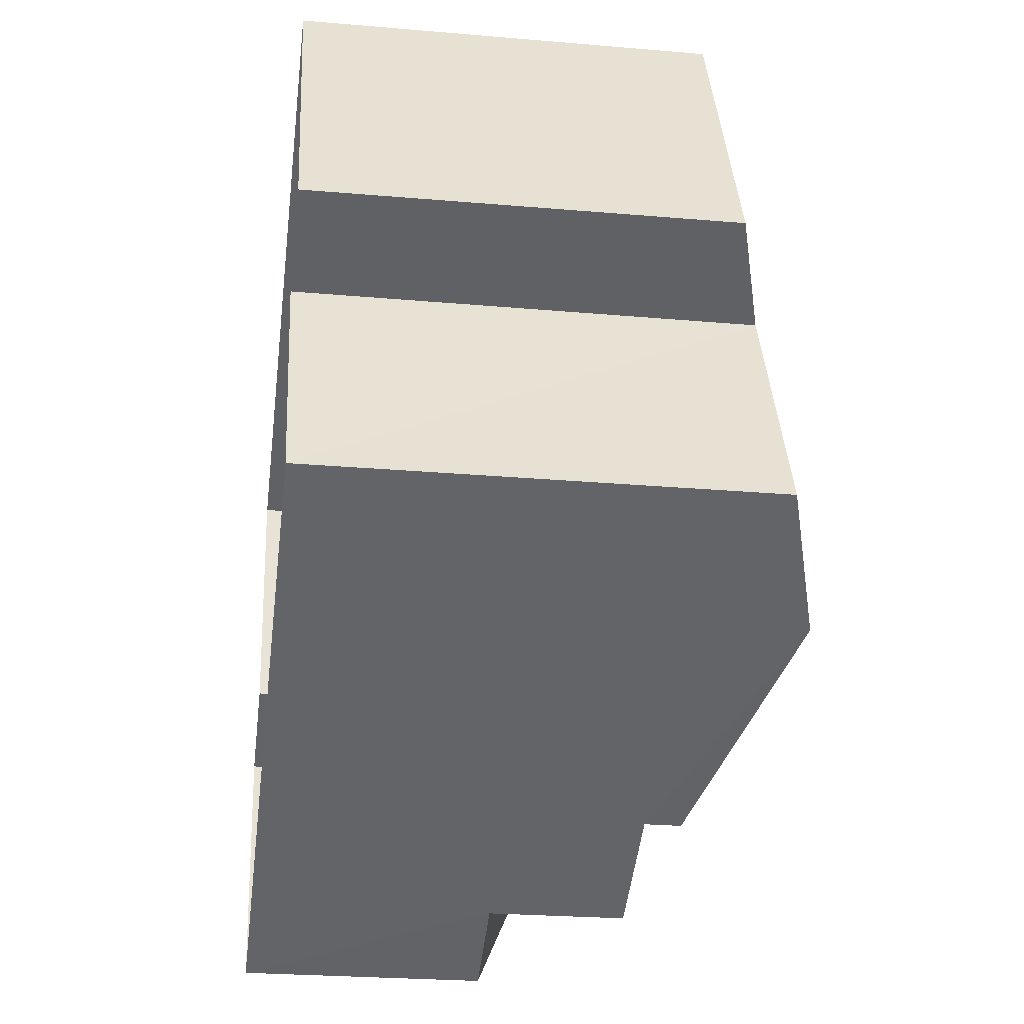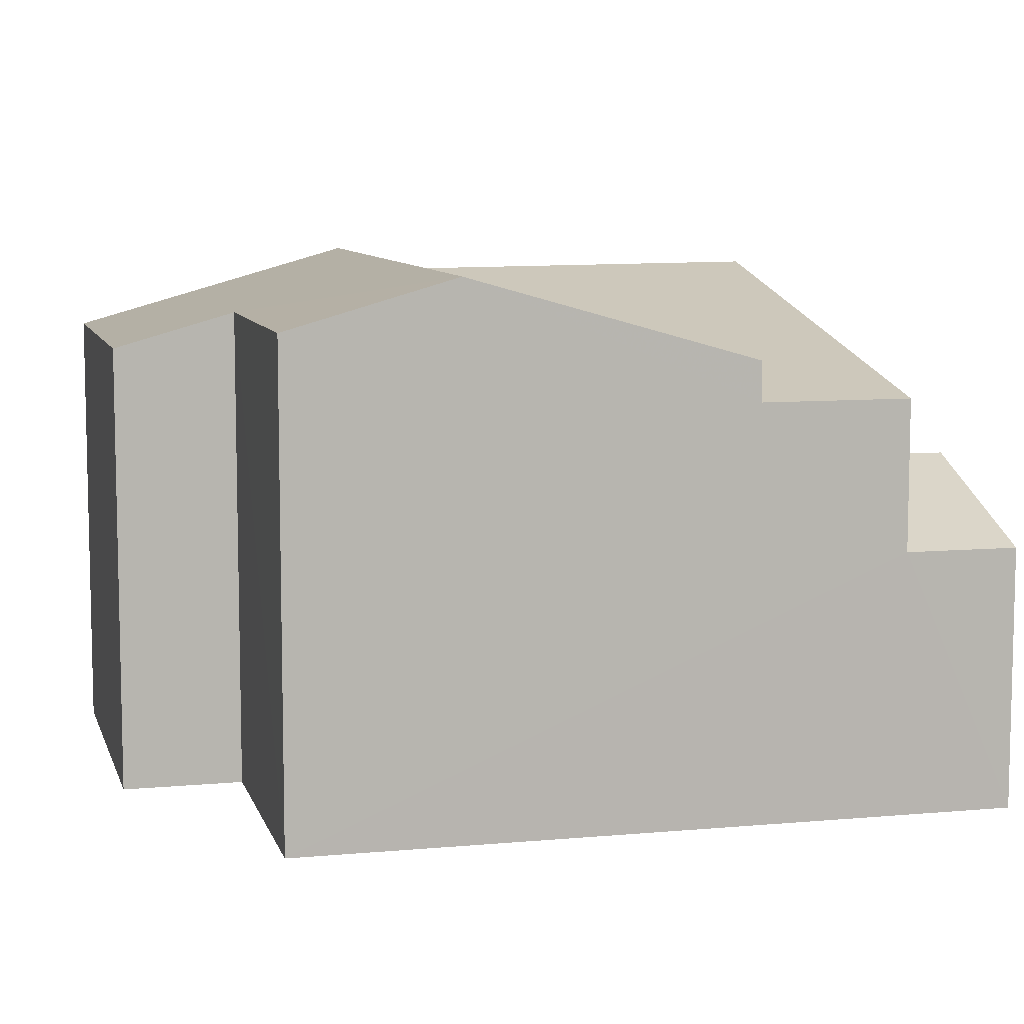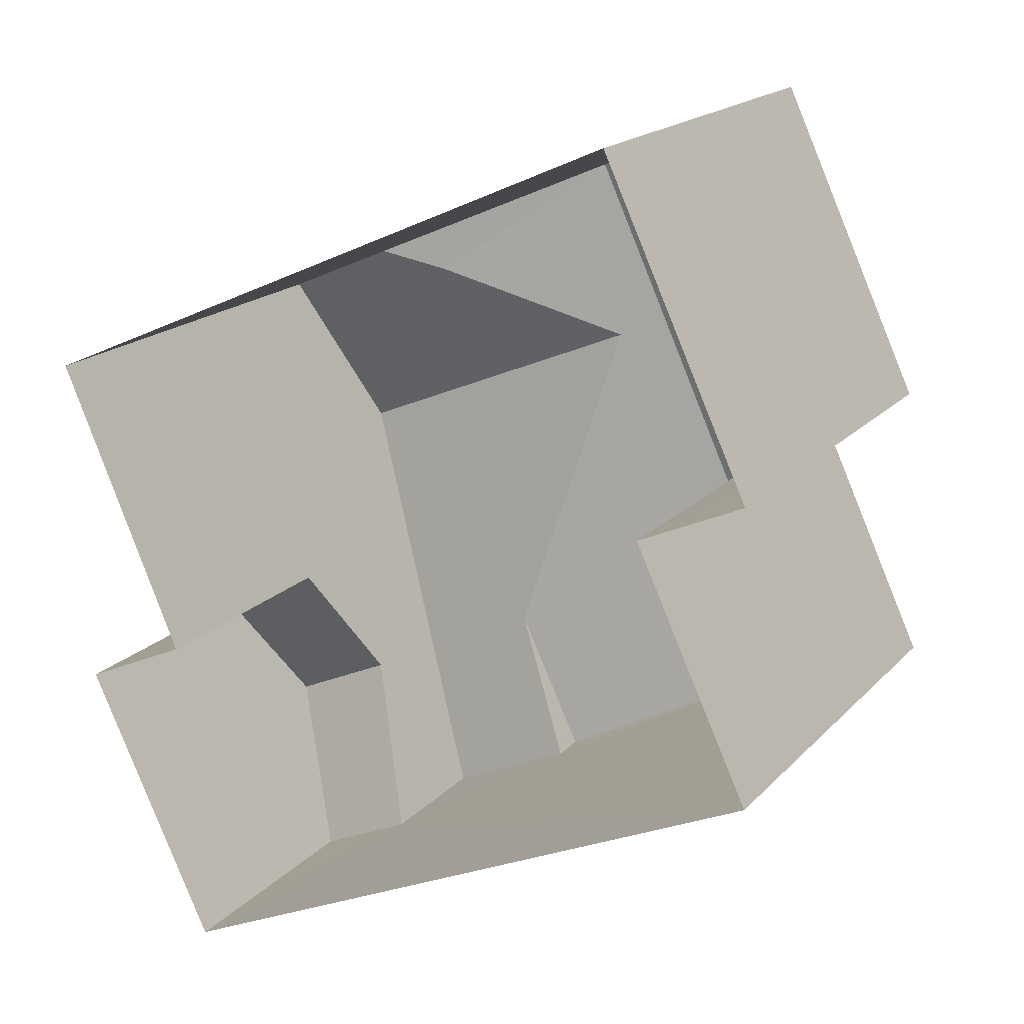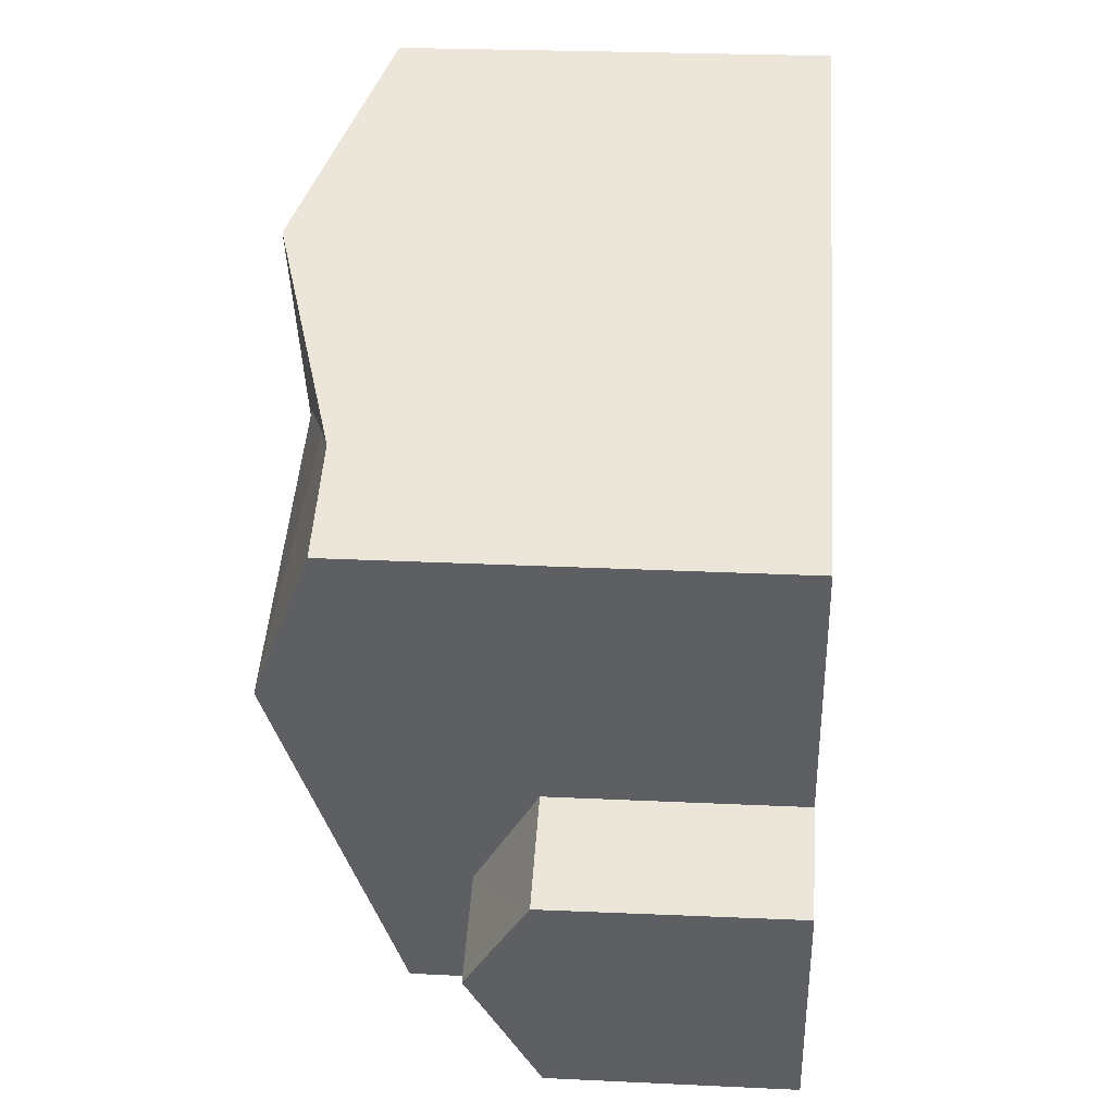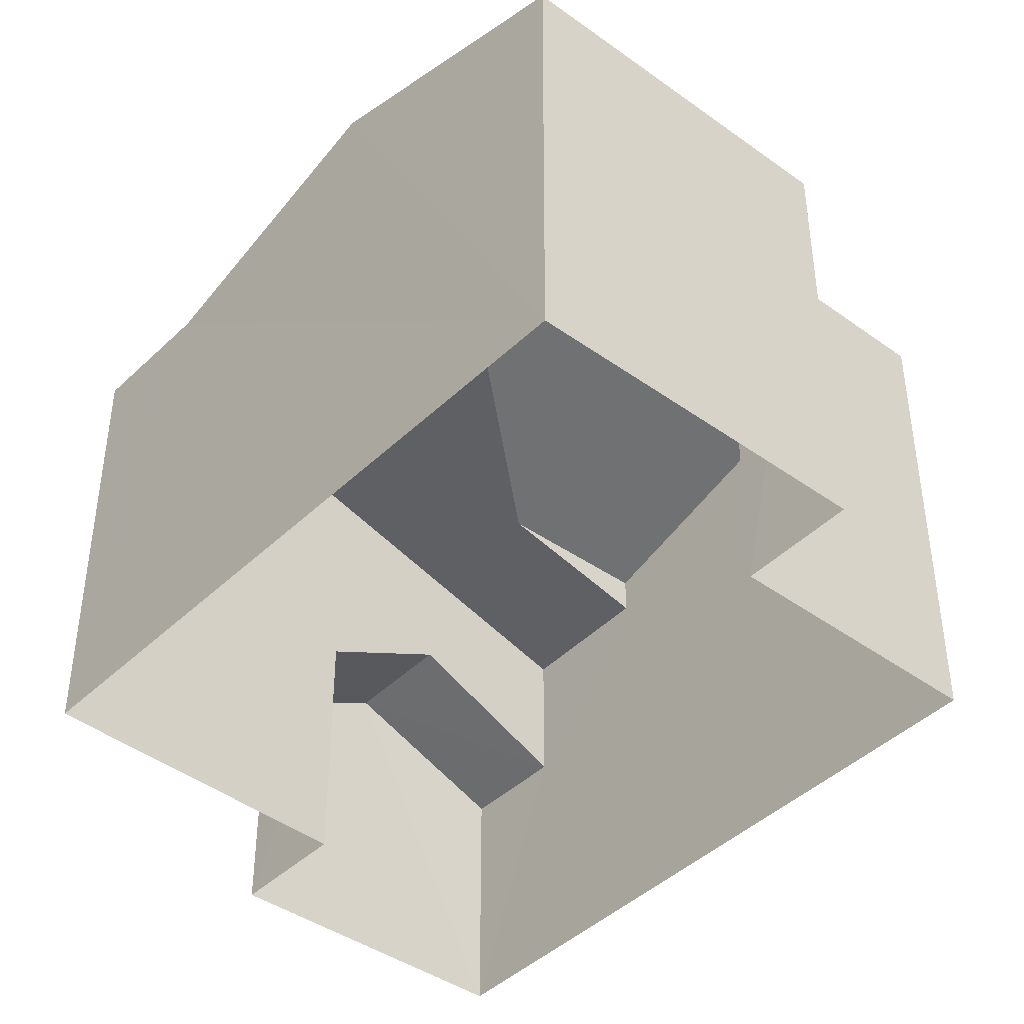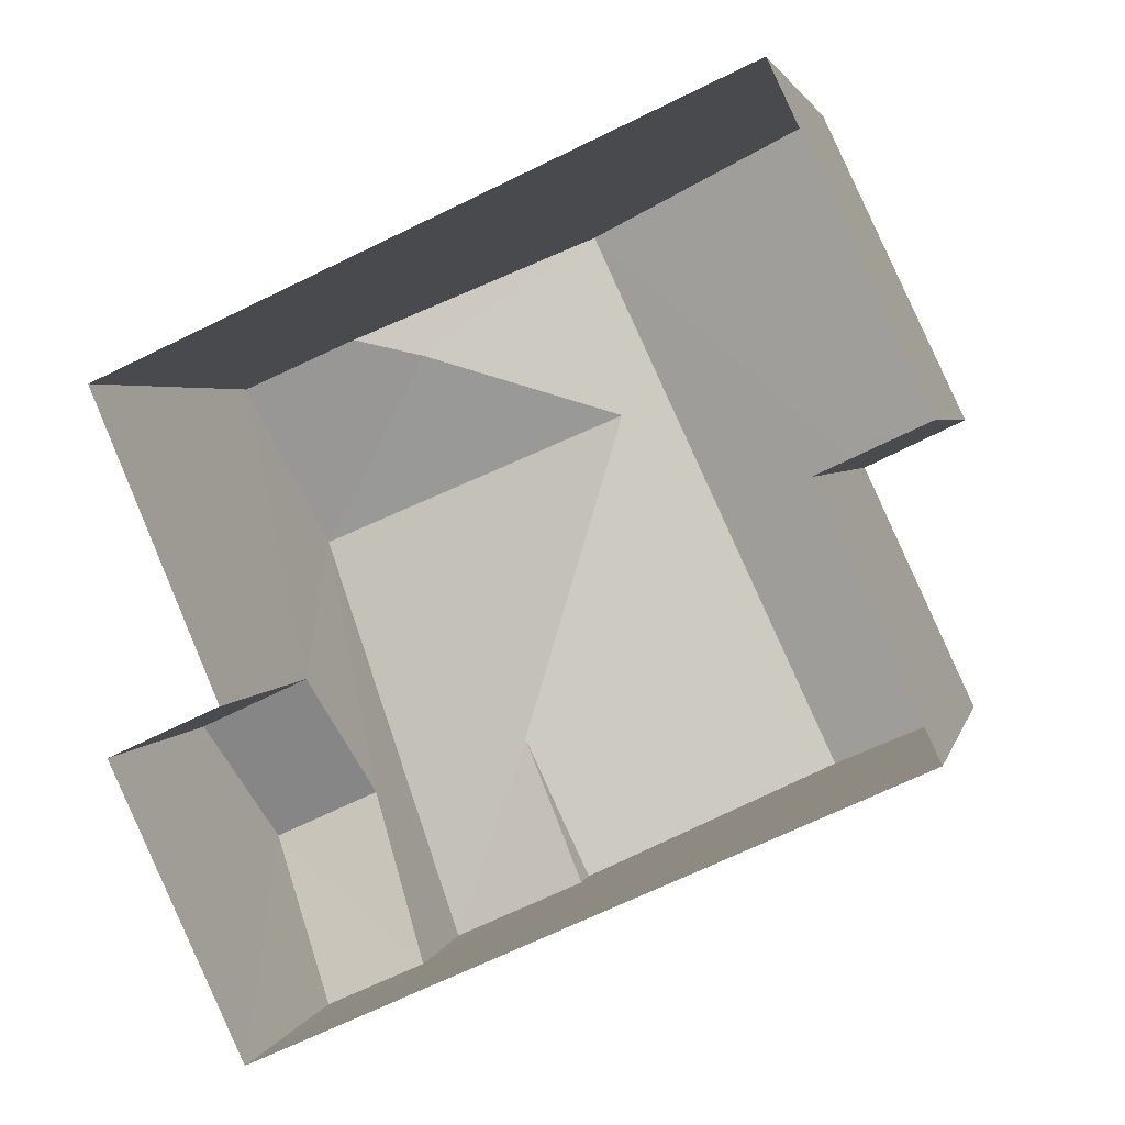
<metadata>
{"format":"obj","ext":"obj","renderer":"f3d","projection":"perspective","resolution":1024,"background":"white","views":[{"elev":-26.0,"azim":-97.7,"up":"+Y"},{"elev":8.5,"azim":-39.2,"up":"+Z"},{"elev":18.5,"azim":-151.2,"up":"+Y"},{"elev":25.0,"azim":94.4,"up":"+Y"},{"elev":-42.4,"azim":-155.6,"up":"+Z"},{"elev":3.2,"azim":-167.6,"up":"+Y"}]}
</metadata>
<code>
v -3.167e+05 4.031e+04 3.576
v -3.167e+05 4.03e+04 3.576
v -3.167e+05 4.031e+04 3.577
v -3.167e+05 4.031e+04 3.583
v -3.167e+05 4.031e+04 3.583
v -3.167e+05 4.031e+04 3.578
v -3.167e+05 4.032e+04 3.585
v -3.167e+05 4.031e+04 3.585
v -3.167e+05 4.031e+04 12.19
v -3.167e+05 4.03e+04 10.86
v -3.167e+05 4.031e+04 10.86
v -3.167e+05 4.031e+04 10.89
v -3.167e+05 4.032e+04 12.19
v -3.167e+05 4.031e+04 11.18
v -3.167e+05 4.031e+04 11.95
v -3.167e+05 4.031e+04 12
v -3.167e+05 4.03e+04 7.807
v -3.167e+05 4.03e+04 7.806
v -3.167e+05 4.031e+04 8.966
v -3.167e+05 4.031e+04 8.967
v -3.167e+05 4.031e+04 7.806
v -3.167e+05 4.031e+04 7.807
v -3.167e+05 4.03e+04 10.22
v -3.167e+05 4.03e+04 10.22
v -3.167e+05 4.031e+04 10.87
v -3.167e+05 4.031e+04 11.41
v -3.167e+05 4.031e+04 11.41
v -3.167e+05 4.031e+04 10.86
v -3.167e+05 4.032e+04 10.86
f 1 2 3
f 2 4 3
f 3 5 6
f 6 5 7
f 7 5 8
f 3 4 5
f 9 10 11
f 12 13 14
f 13 9 15
f 13 15 14
f 11 15 9
f 15 16 14
f 17 18 19
f 20 17 19
f 20 19 21
f 22 20 21
f 11 23 16
f 16 15 11
f 24 23 11
f 16 25 12
f 14 16 12
f 26 9 27
f 28 27 29
f 29 27 13
f 27 9 13
f 24 11 10
f 8 29 7
f 8 28 29
f 13 12 7
f 25 6 12
f 13 7 29
f 12 6 7
f 27 5 4
f 26 27 4
f 18 2 19
f 2 1 19
f 1 21 19
f 23 17 20
f 3 6 22
f 20 22 16
f 23 20 16
f 22 6 25
f 22 25 16
f 22 21 1
f 3 22 1
f 26 4 9
f 10 9 24
f 17 4 2
f 23 24 17
f 17 2 18
f 9 4 24
f 24 4 17
f 28 8 5
f 27 28 5

</code>
